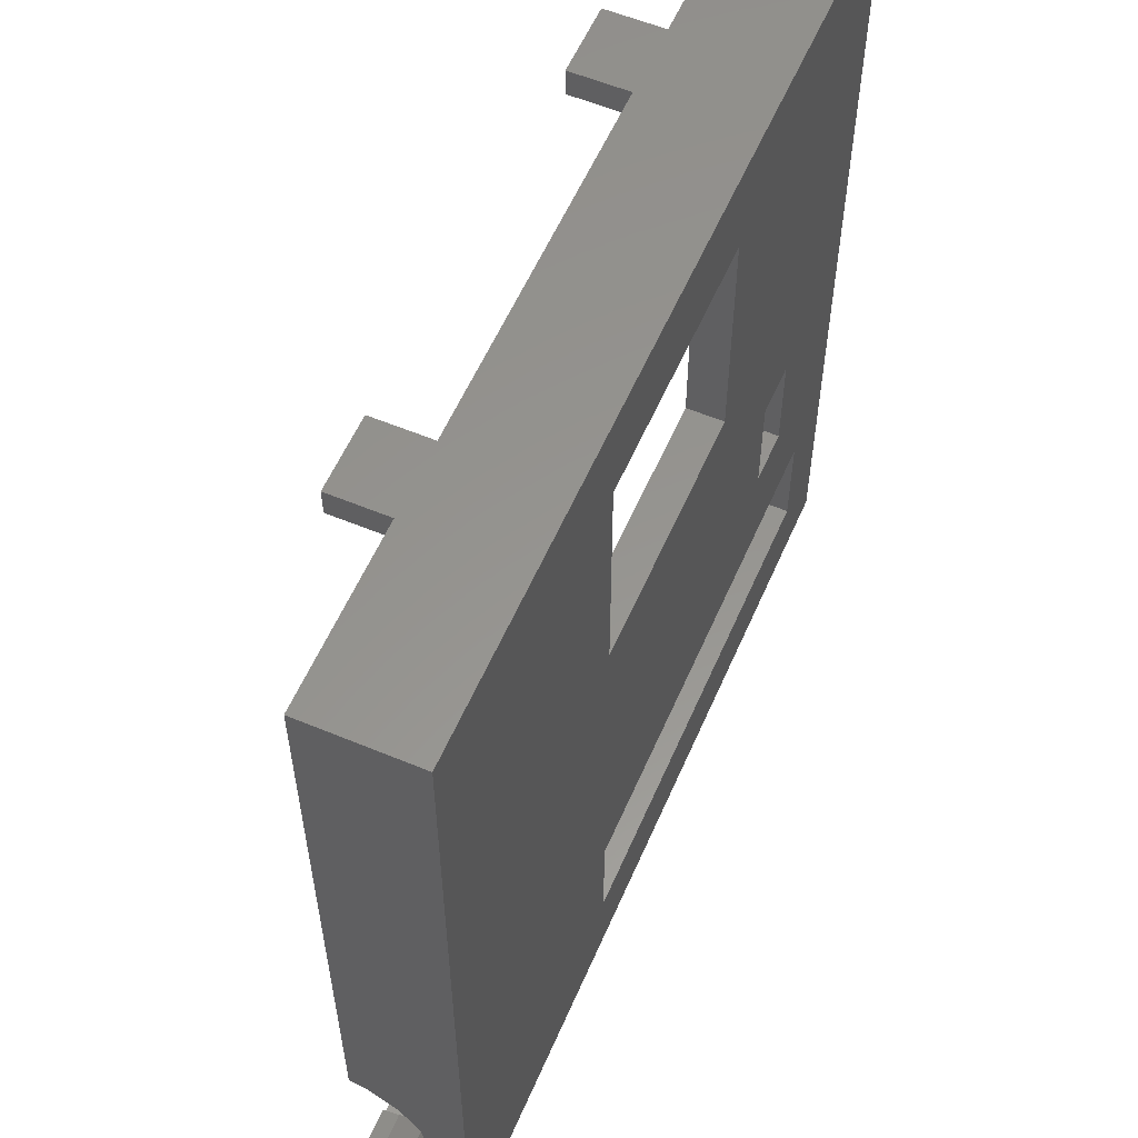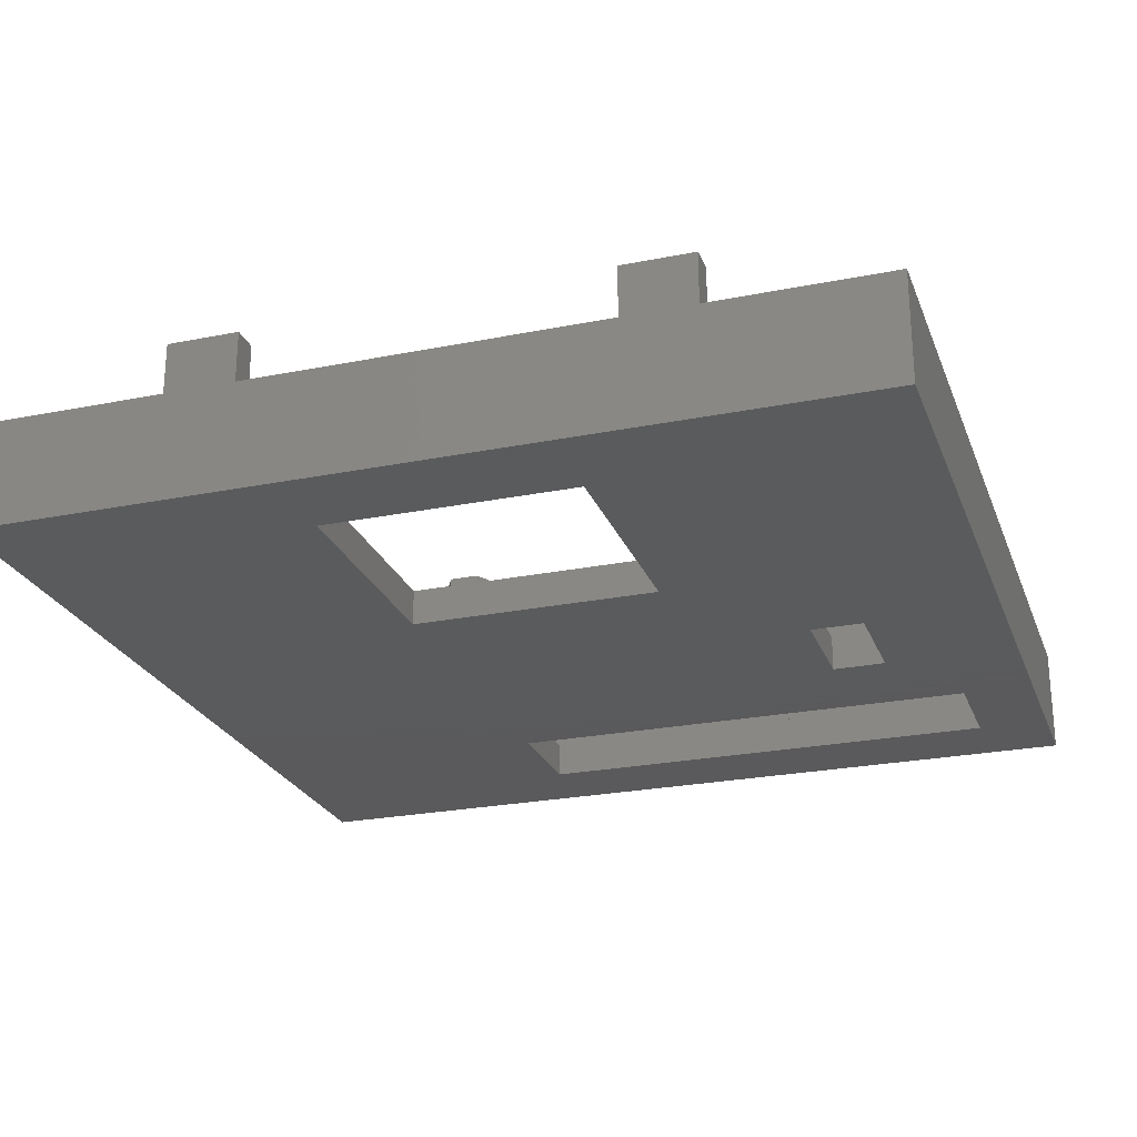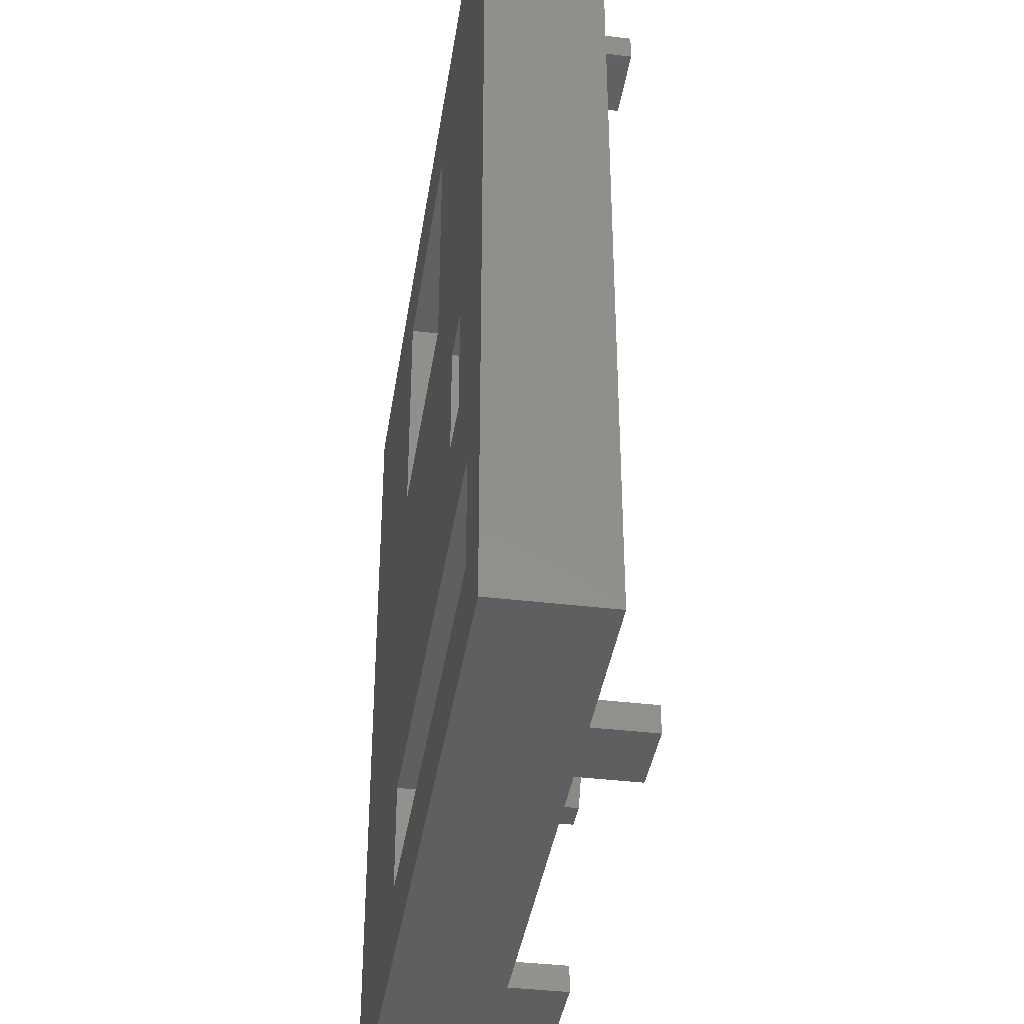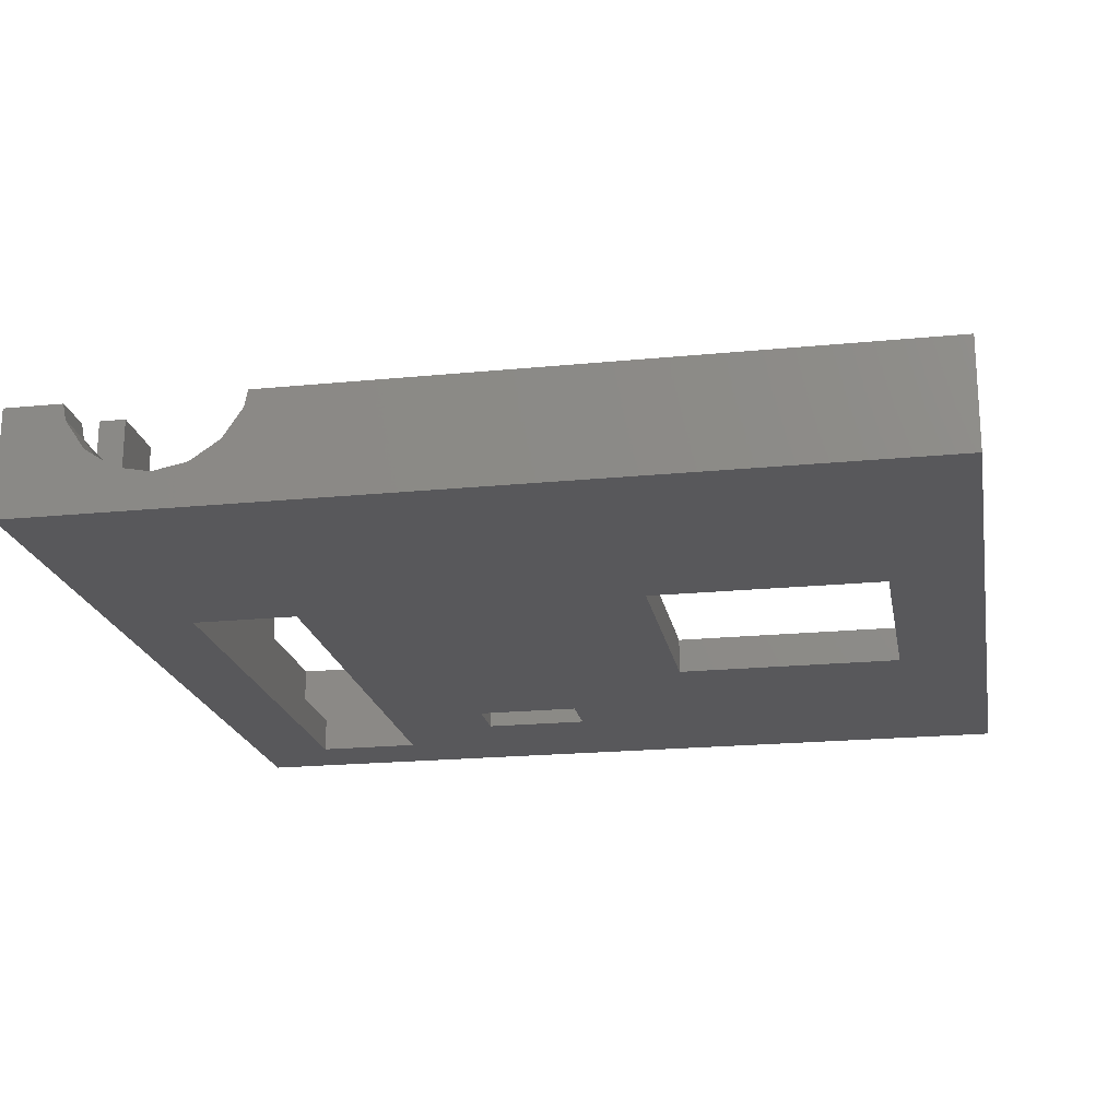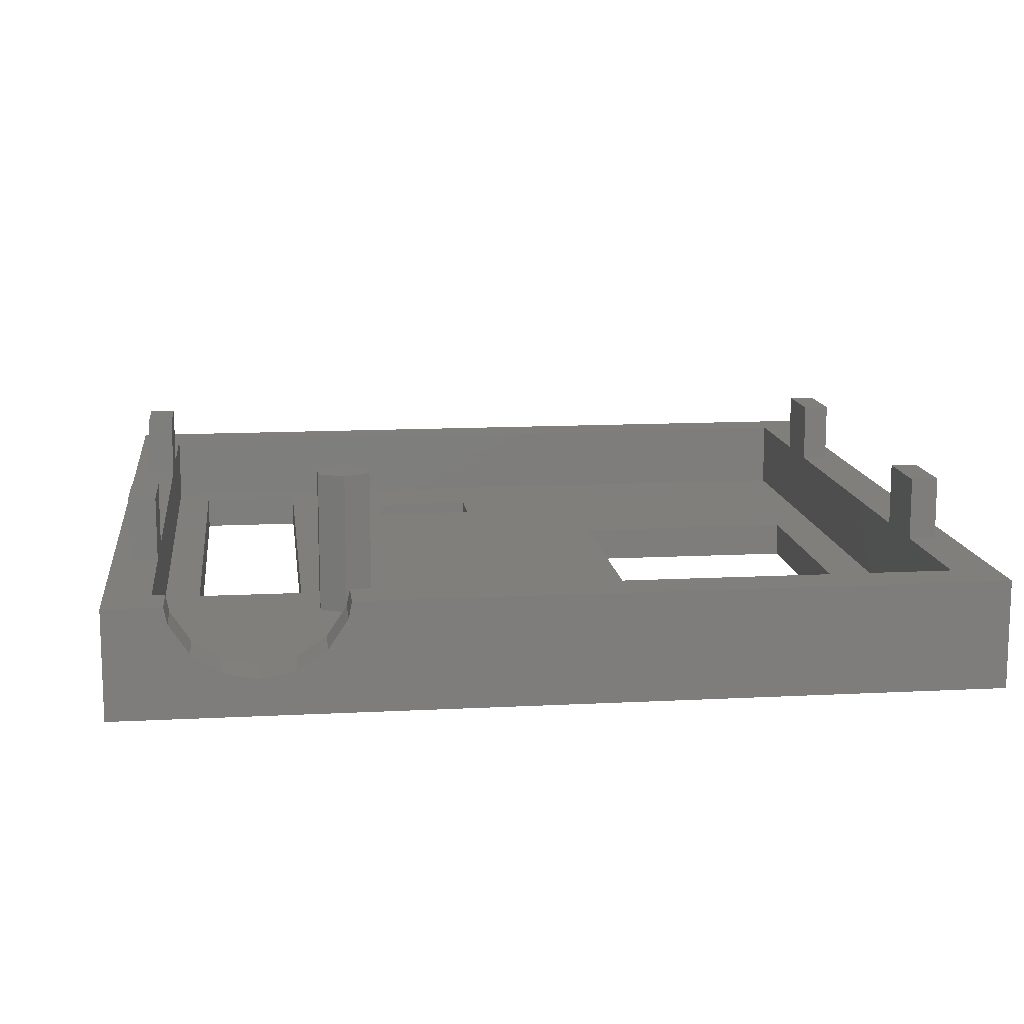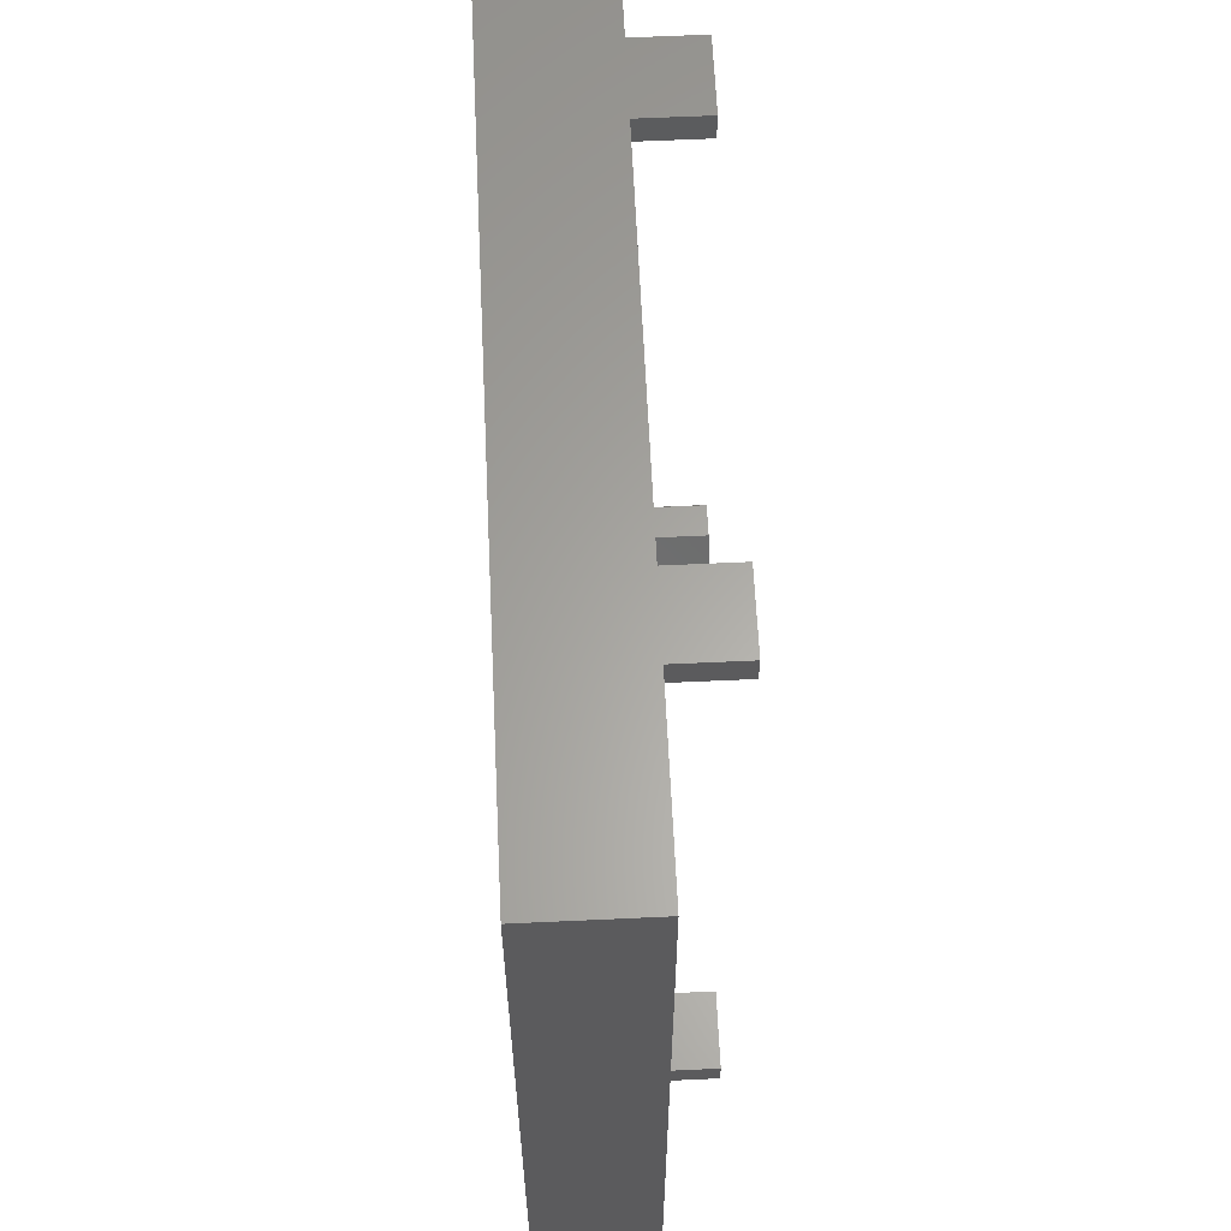
<metadata>
{"format":"stl","ext":"stl","renderer":"f3d","projection":"perspective","resolution":1024,"background":"white","views":[{"elev":57.5,"azim":113.4,"up":"+Y"},{"elev":-24.8,"azim":-161.9,"up":"+Z"},{"elev":-38.8,"azim":-98.6,"up":"+Y"},{"elev":-20.1,"azim":100.3,"up":"+Z"},{"elev":12.8,"azim":83.1,"up":"+Z"},{"elev":62.5,"azim":-92.7,"up":"+Y"}]}
</metadata>
<code>
# stl→obj: 110 verts, 228 faces
v -24 -24 -3
v -24 -24 3
v -24 24 -3
v -24 24 3
v 24 -24 -3
v 24 -24 3
v 7 6 -3
v -7 6 -3
v -7 19 -3
v 24 24 -3
v -20 -13.5 -3
v -20 -19.5 -3
v 7 -19.5 -3
v 7 -13.5 -3
v -16.5 -1.5 -3
v -16.5 -7.5 -3
v -13.5 -1.5 -3
v 7 19 -3
v -13.5 -7.5 -3
v 24 24 3
v 14 -23 3
v -21.5 -21.5 3
v 24 -20.8 3
v 21.5 -20.8 3
v -10 21.5 3
v 10 21.5 3
v -10 23 3
v 21.5 -21.5 3
v 10 -23 3
v 10 -21.5 3
v -10 -23 3
v -21.5 21.5 3
v -14 21.5 3
v -14 -23 3
v -14 -21.5 3
v -14 23 3
v 21.5 -11.2 3
v 24 -11.2 3
v 21.5 21.5 3
v 10 23 3
v 14 21.5 3
v 14 23 3
v -10 -21.5 3
v 14 -21.5 3
v 24 -14.09 -0.6194
v 24 -16 -1
v 24 -17.91 -0.6194
v 24 -11.38 2.087
v 24 -12.46 0.4645
v 24 -19.54 0.4645
v 24 -20.62 2.087
v -20 -13.5 -1
v -20 -19.5 -1
v 7 -13.5 -1
v 7 -19.5 -1
v -16.5 -1.5 -1
v -16.5 -7.5 -1
v -13.5 -1.5 -1
v -13.5 -7.5 -1
v -7 19 -1
v -7 6 -1
v 7 19 -1
v 7 6 -1
v 21.5 -11.38 2.087
v 21.5 -20.62 2.087
v 21.5 -19.54 0.4645
v 21.5 -21.5 -1
v 21.5 -17.91 -0.6194
v 21.5 -14.09 -0.6194
v 21.5 -16 -1
v 21.5 -12.46 0.4645
v 21.5 21.5 -1
v 10 21.5 1.5
v 14 21.5 1.5
v -10 21.5 1.5
v -14 21.5 1.5
v -21.5 21.5 -1
v 14 21.5 6.5
v 14 23 6.5
v 10 21.5 6.5
v 10 23 6.5
v -10 21.5 6.5
v -10 23 6.5
v -14 21.5 6.5
v -14 23 6.5
v -21.5 -21.5 -1
v -14 -21.5 1.5
v -10 -21.5 1.5
v 10 -21.5 1.5
v 14 -21.5 1.5
v -14 -21.5 6.5
v -10 -21.5 6.5
v -14 -23 6.5
v -10 -23 6.5
v 10 -21.5 6.5
v 14 -21.5 6.5
v 10 -23 6.5
v 14 -23 6.5
v 9.15 -9.528 -1
v 10.85 -9.528 -1
v 8.3 -11 -1
v 10.85 -12.47 -1
v 9.15 -12.47 -1
v 11.7 -11 -1
v 8.3 -11 7
v 9.15 -9.528 7
v 9.15 -12.47 7
v 10.85 -12.47 7
v 11.7 -11 7
v 10.85 -9.528 7
f 1 2 3
f 3 2 4
f 2 1 5
f 6 2 5
f 7 5 8
f 9 3 10
f 1 3 11
f 1 11 12
f 1 12 5
f 8 3 9
f 13 14 5
f 11 3 15
f 11 15 16
f 13 5 12
f 15 3 17
f 18 9 10
f 14 3 8
f 14 8 5
f 5 7 10
f 7 18 10
f 11 16 19
f 17 3 14
f 19 17 14
f 11 19 14
f 3 4 10
f 10 4 20
f 21 2 6
f 22 4 2
f 23 24 6
f 25 26 27
f 24 28 6
f 29 30 31
f 28 21 6
f 29 2 21
f 29 31 2
f 32 33 4
f 31 34 2
f 34 35 2
f 35 22 2
f 36 4 33
f 27 4 36
f 37 38 39
f 40 4 27
f 41 39 42
f 40 27 26
f 42 4 40
f 20 4 42
f 20 42 39
f 20 39 38
f 43 31 30
f 44 21 28
f 22 32 4
f 45 5 10
f 46 47 5
f 20 38 10
f 38 48 10
f 49 45 10
f 46 5 45
f 6 5 47
f 6 47 50
f 6 50 51
f 48 49 10
f 51 23 6
f 11 52 53
f 12 11 53
f 14 54 52
f 11 14 52
f 54 14 55
f 55 14 13
f 55 13 53
f 53 13 12
f 15 56 57
f 16 15 57
f 17 58 56
f 15 17 56
f 58 17 59
f 59 17 19
f 59 19 57
f 57 19 16
f 9 60 61
f 8 9 61
f 18 62 60
f 9 18 60
f 62 18 63
f 63 18 7
f 63 7 61
f 61 7 8
f 48 38 37
f 64 48 37
f 24 65 28
f 28 65 66
f 66 67 28
f 68 67 66
f 69 39 70
f 71 39 69
f 64 37 39
f 64 39 71
f 70 39 72
f 70 72 67
f 70 67 68
f 72 39 41
f 73 72 74
f 74 72 41
f 25 72 73
f 25 73 26
f 75 72 25
f 76 72 75
f 77 72 76
f 32 76 33
f 77 76 32
f 78 41 42
f 79 78 42
f 41 78 80
f 74 41 80
f 26 74 80
f 73 74 26
f 40 81 42
f 42 81 79
f 26 80 40
f 40 80 81
f 82 25 27
f 83 82 27
f 25 82 84
f 75 25 84
f 33 75 84
f 76 75 33
f 36 85 27
f 27 85 83
f 33 84 36
f 36 84 85
f 77 32 22
f 86 77 22
f 35 87 22
f 86 87 67
f 30 88 43
f 89 88 30
f 87 88 67
f 88 89 67
f 28 90 44
f 67 90 28
f 89 90 67
f 22 87 86
f 91 92 35
f 35 92 43
f 35 43 88
f 35 88 87
f 34 93 35
f 35 93 91
f 93 34 31
f 94 93 31
f 94 31 43
f 92 94 43
f 95 96 30
f 30 96 44
f 30 44 90
f 30 90 89
f 29 97 30
f 30 97 95
f 97 29 21
f 98 97 21
f 98 21 44
f 96 98 44
f 51 65 23
f 23 65 24
f 50 66 51
f 51 66 65
f 50 47 68
f 66 50 68
f 47 46 70
f 68 47 70
f 46 45 69
f 70 46 69
f 45 49 71
f 69 45 71
f 49 48 64
f 71 49 64
f 60 72 77
f 63 99 100
f 86 52 77
f 58 54 77
f 58 59 54
f 86 67 55
f 86 53 52
f 86 55 53
f 52 56 77
f 101 99 61
f 56 58 77
f 102 103 67
f 52 54 59
f 52 57 56
f 52 59 57
f 62 72 60
f 67 72 62
f 67 62 63
f 54 61 77
f 104 102 67
f 54 101 61
f 63 61 99
f 63 100 67
f 67 100 104
f 54 103 101
f 54 67 103
f 54 55 67
f 61 60 77
f 81 80 78
f 79 81 78
f 85 84 82
f 83 85 82
f 91 93 94
f 92 91 94
f 95 97 98
f 96 95 98
f 101 105 99
f 99 105 106
f 101 103 105
f 105 103 107
f 107 103 102
f 108 107 102
f 108 102 104
f 109 108 104
f 104 100 110
f 109 104 110
f 99 106 100
f 100 106 110
f 106 105 107
f 109 106 108
f 108 106 107
f 110 106 109

</code>
